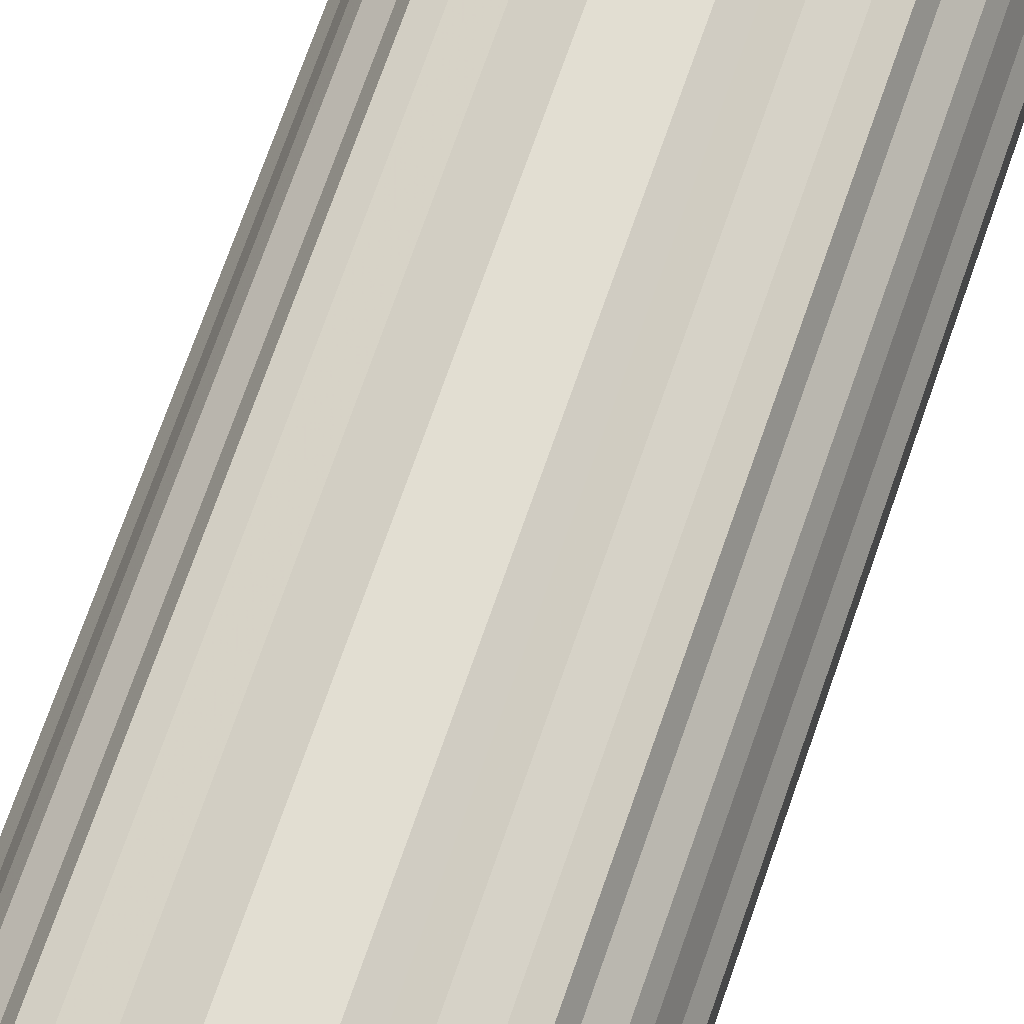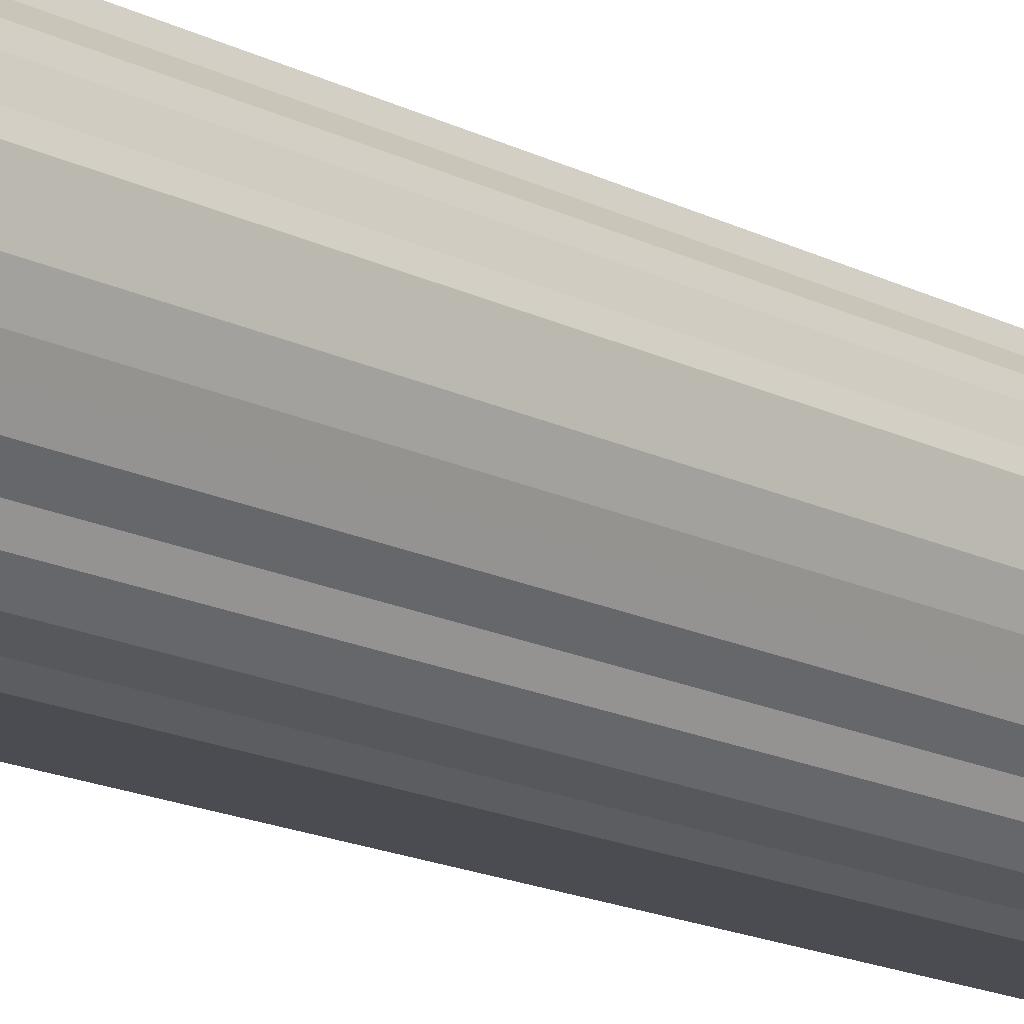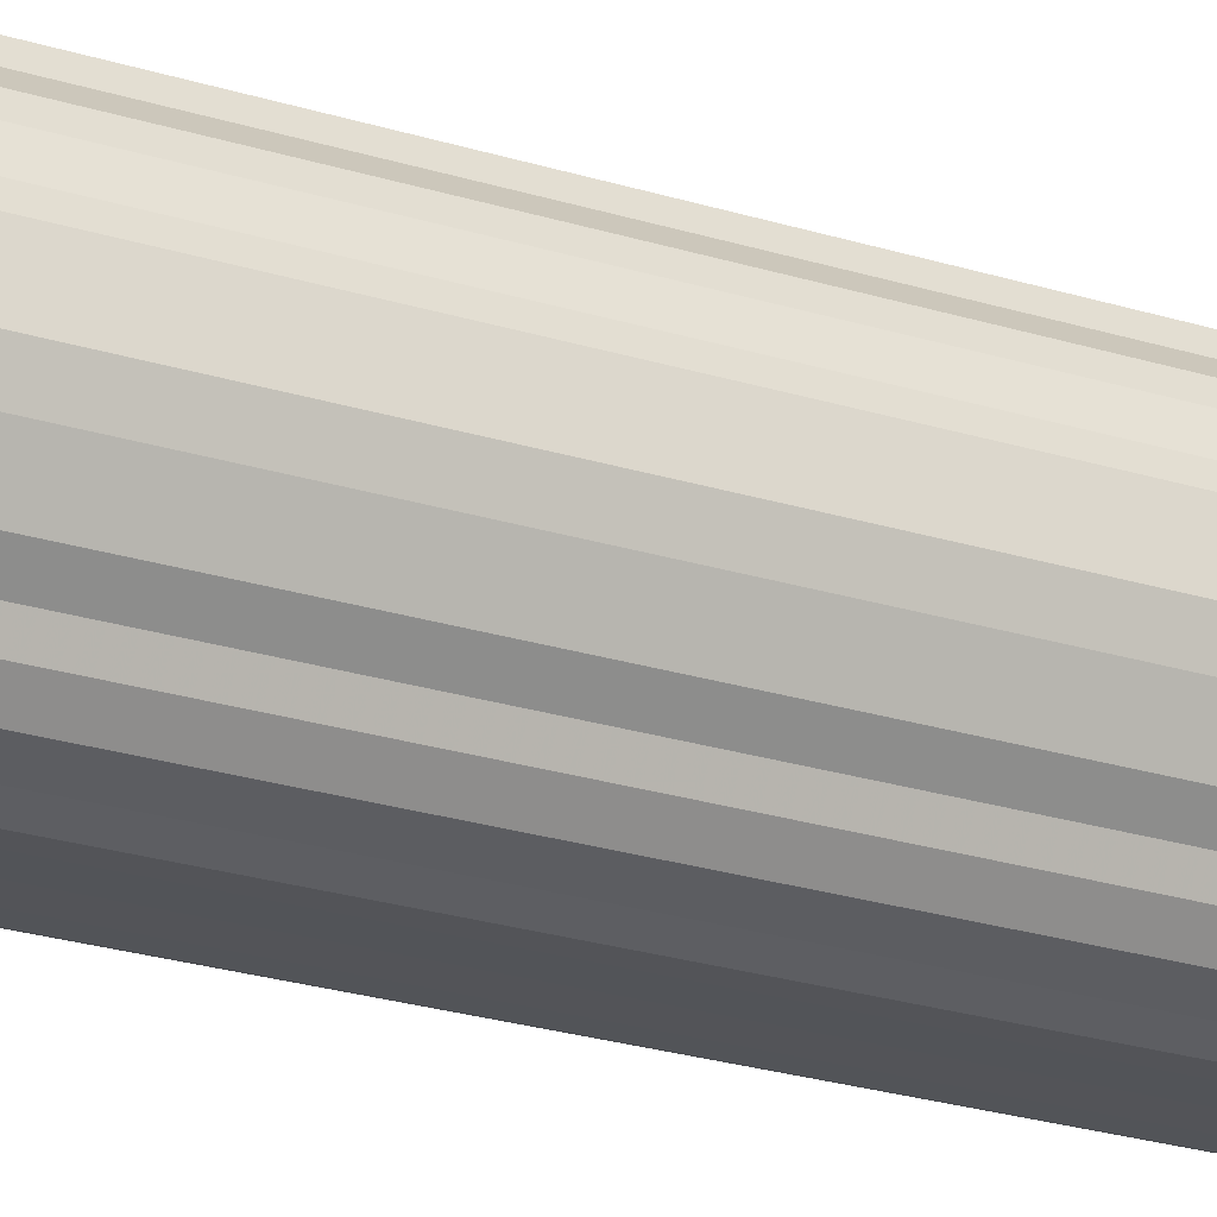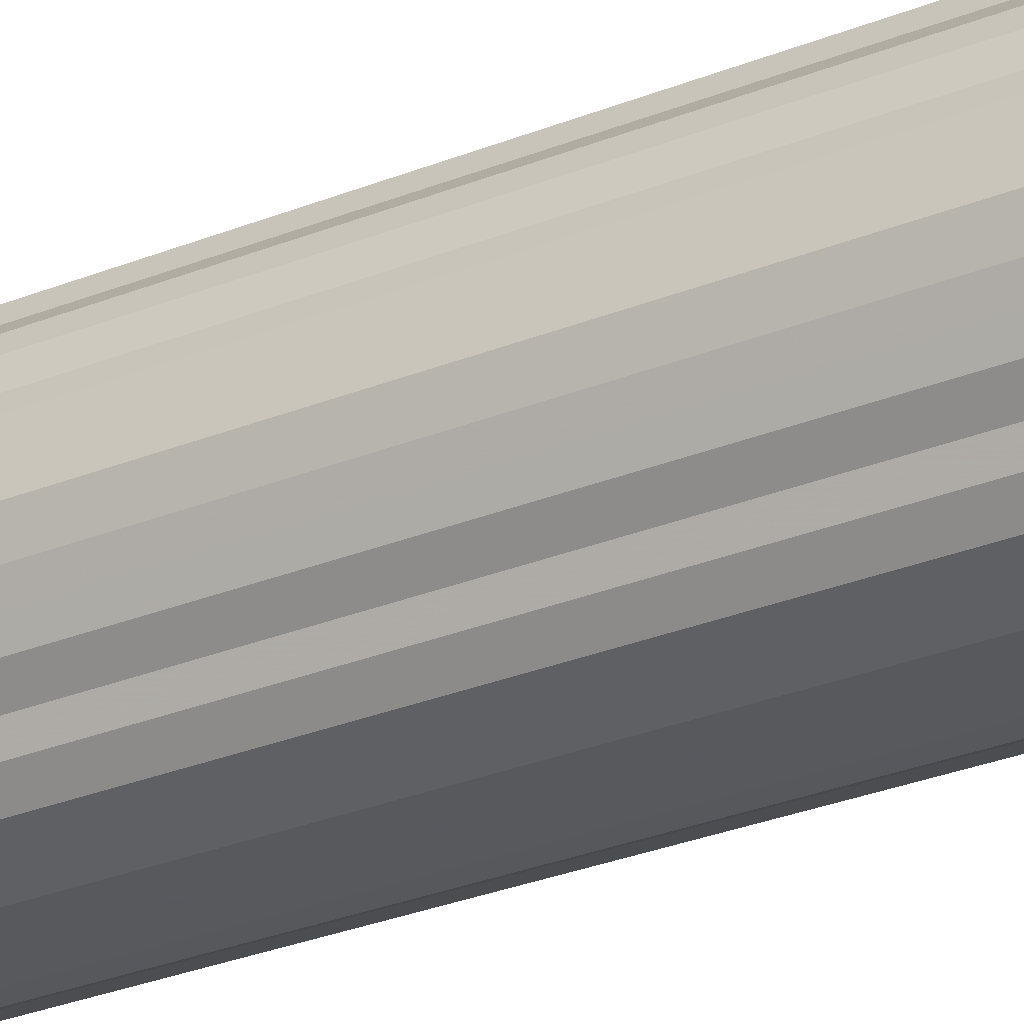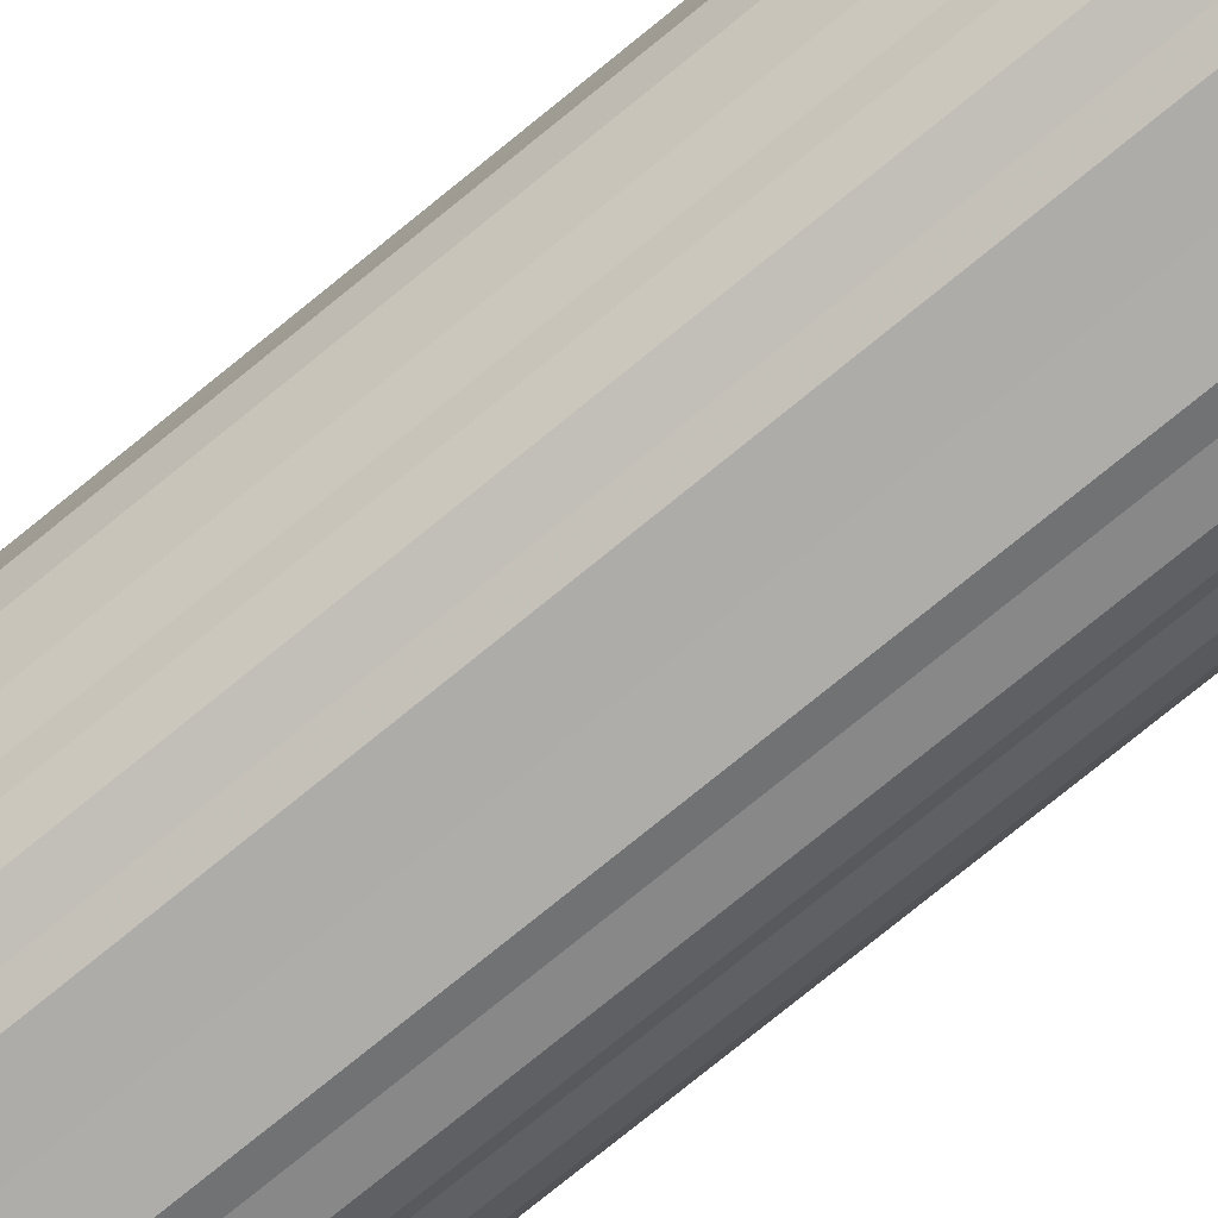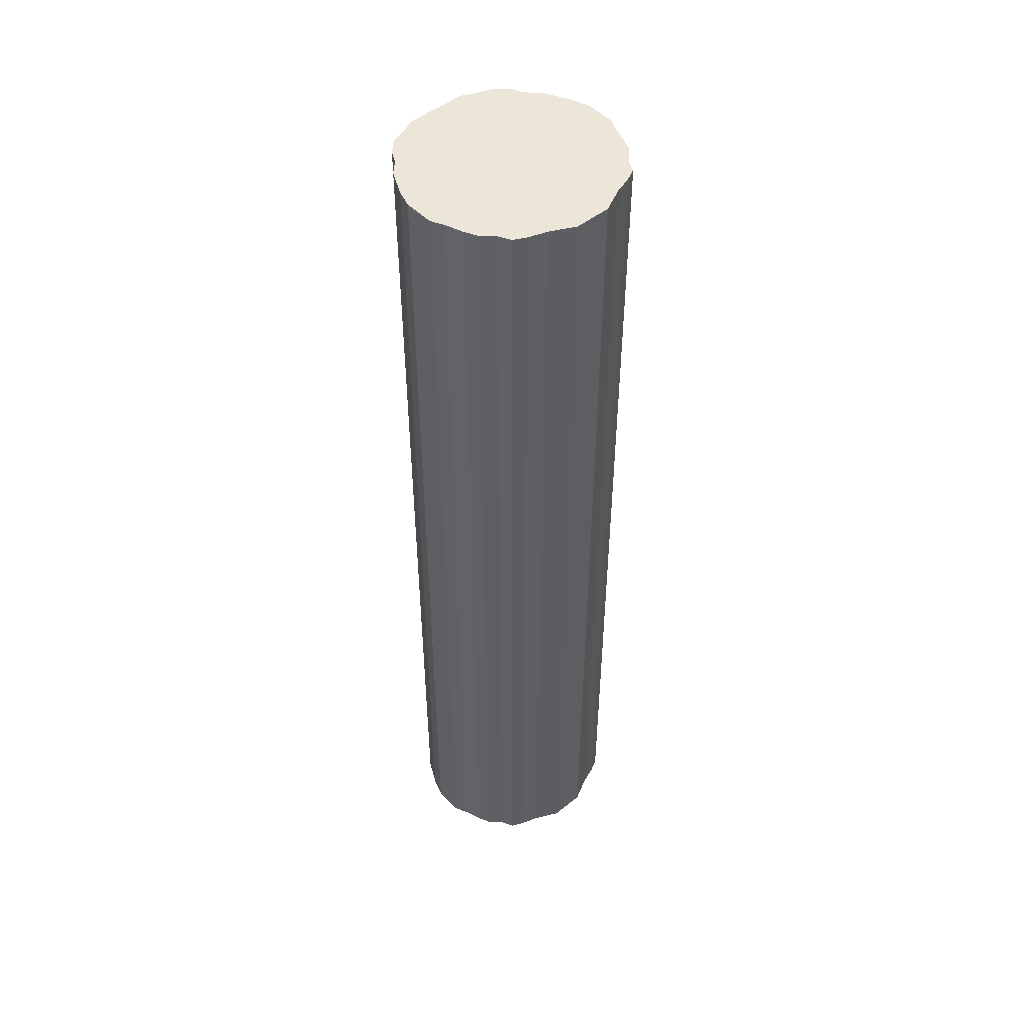
<metadata>
{"format":"obj","ext":"obj","renderer":"f3d","projection":"perspective","resolution":1024,"background":"white","views":[{"elev":68.0,"azim":18.8,"up":"+Y"},{"elev":-15.4,"azim":-138.0,"up":"+Y"},{"elev":-23.2,"azim":61.5,"up":"+Y"},{"elev":-29.0,"azim":-58.9,"up":"+Y"},{"elev":-76.9,"azim":-50.9,"up":"+Y"},{"elev":48.7,"azim":138.3,"up":"+Z"}]}
</metadata>
<code>
o 24600
v 2247 1857 11.07
v 2247 1857 11.07
v 2247 1857 12.65
v 2247 1857 11.07
v 2247 1857 12.65
v 2247 1857 11.07
v 2247 1857 12.65
v 2247 1857 11.07
v 2247 1857 12.65
v 2247 1857 11.07
v 2247 1857 12.65
v 2247 1857 11.07
v 2247 1857 12.65
v 2247 1857 11.07
v 2247 1857 12.65
v 2247 1857 11.07
v 2247 1857 12.65
v 2247 1857 11.07
v 2247 1857 12.65
v 2247 1857 11.07
v 2247 1857 12.65
v 2247 1857 11.07
v 2247 1857 12.65
v 2248 1857 11.07
v 2247 1857 12.65
v 2247 1857 11.07
v 2247 1857 12.65
v 2248 1857 11.07
v 2248 1857 12.65
v 2247 1857 11.07
v 2247 1857 12.65
v 2248 1857 11.07
v 2248 1857 12.65
v 2247 1857 11.07
v 2247 1857 12.65
v 2248 1857 11.07
v 2248 1857 12.65
v 2247 1857 11.07
v 2247 1857 12.65
v 2248 1857 11.07
v 2248 1857 12.65
v 2247 1857 11.07
v 2247 1857 12.65
v 2248 1857 11.07
v 2248 1857 12.65
v 2247 1857 11.07
v 2247 1857 12.65
v 2248 1857 11.07
v 2248 1857 12.65
v 2247 1857 11.07
v 2247 1857 12.65
v 2248 1857 11.07
v 2248 1857 12.65
v 2247 1857 11.07
v 2247 1857 12.65
v 2248 1857 11.07
v 2248 1857 12.65
v 2247 1857 11.07
v 2247 1857 12.65
v 2247 1857 11.07
v 2248 1857 12.65
v 2247 1857 11.07
v 2247 1857 12.65
v 2247 1857 11.07
v 2247 1857 12.65
v 2247 1857 11.07
v 2247 1857 12.65
v 2247 1857 11.07
v 2247 1857 12.65
v 2247 1857 11.07
v 2247 1857 12.65
v 2247 1857 11.07
v 2247 1857 12.65
v 2247 1857 11.07
v 2247 1857 12.65
v 2247 1857 11.07
v 2247 1857 12.65
v 2247 1857 11.07
v 2247 1857 12.65
v 2247 1857 11.07
v 2247 1857 12.65
v 2247 1857 11.07
v 2247 1857 12.65
v 2247 1857 11.07
v 2247 1857 12.65
v 2247 1857 11.07
v 2247 1857 12.65
v 2247 1857 12.65
v 2247 1857 12.65
v 2247 1857 11.07
v 2247 1857 12.65
v 2247 1857 11.07
v 2247 1857 12.65
v 2247 1857 12.65
v 2247 1857 11.07
v 2247 1857 12.65
v 2247 1857 11.07
v 2247 1857 11.07
v 2247 1857 12.65
v 2247 1857 12.65
v 2247 1857 11.07
v 2247 1857 12.65
v 2247 1857 11.07
v 2247 1857 11.07
v 2247 1857 12.65
v 2247 1857 12.65
v 2247 1857 11.07
v 2247 1857 12.65
v 2247 1857 11.07
v 2247 1857 11.07
v 2247 1857 12.65
v 2247 1857 12.65
v 2247 1857 11.07
v 2247 1857 12.65
v 2247 1857 11.07
v 2247 1857 11.07
v 2247 1857 12.65
v 2247 1857 12.65
v 2247 1857 11.07
v 2247 1857 12.65
v 2247 1857 11.07
v 2248 1857 11.07
v 2248 1857 12.65
v 2247 1857 12.65
v 2247 1857 11.07
v 2247 1857 12.65
v 2247 1857 11.07
v 2248 1857 11.07
v 2248 1857 12.65
v 2247 1857 12.65
v 2247 1857 11.07
v 2247 1857 12.65
v 2247 1857 11.07
v 2248 1857 11.07
v 2248 1857 12.65
v 2247 1857 12.65
v 2247 1857 11.07
v 2247 1857 12.65
v 2247 1857 11.07
v 2248 1857 11.07
v 2248 1857 12.65
v 2247 1857 12.65
v 2247 1857 11.07
v 2247 1857 12.65
v 2247 1857 11.07
v 2248 1857 11.07
v 2248 1857 12.65
v 2247 1857 12.65
v 2247 1857 11.07
v 2247 1857 12.65
v 2247 1857 11.07
v 2248 1857 11.07
v 2248 1857 12.65
v 2247 1857 12.65
v 2247 1857 11.07
v 2247 1857 12.65
v 2247 1857 11.07
v 2248 1857 11.07
v 2248 1857 12.65
v 2247 1857 12.65
v 2247 1857 11.07
v 2247 1857 12.65
v 2247 1857 11.07
v 2248 1857 11.07
v 2248 1857 12.65
v 2247 1857 12.65
v 2247 1857 11.07
v 2247 1857 12.65
v 2247 1857 11.07
v 2248 1857 11.07
v 2248 1857 12.65
v 2247 1857 12.65
v 2247 1857 11.07
v 2247 1857 12.65
v 2247 1857 11.07
v 2247 1857 11.07
v 2247 1857 11.07
v 2247 1857 11.07
v 2247 1857 11.07
v 2247 1857 11.07
v 2247 1857 11.07
v 2247 1857 11.07
v 2247 1857 11.07
v 2247 1857 11.07
v 2247 1857 11.07
v 2247 1857 11.07
v 2247 1857 11.07
v 2247 1857 11.07
v 2247 1857 11.07
v 2248 1857 11.07
v 2247 1857 11.07
v 2248 1857 11.07
v 2247 1857 11.07
v 2248 1857 11.07
v 2247 1857 11.07
v 2248 1857 11.07
v 2247 1857 11.07
v 2248 1857 11.07
v 2247 1857 11.07
v 2248 1857 11.07
v 2247 1857 11.07
v 2248 1857 11.07
v 2247 1857 11.07
v 2248 1857 11.07
v 2247 1857 11.07
v 2248 1857 11.07
v 2247 1857 11.07
v 2247 1857 11.07
v 2247 1857 11.07
v 2247 1857 11.07
v 2247 1857 11.07
v 2247 1857 11.07
v 2247 1857 11.07
v 2247 1857 11.07
v 2247 1857 11.07
v 2247 1857 11.07
v 2247 1857 11.07
v 2247 1857 11.07
v 2247 1857 11.07
v 2247 1857 11.07
v 2247 1857 11.07
v 2247 1857 12.65
v 2247 1857 12.65
v 2247 1857 12.65
v 2247 1857 12.65
v 2247 1857 12.65
v 2247 1857 12.65
v 2247 1857 12.65
v 2247 1857 12.65
v 2247 1857 12.65
v 2247 1857 12.65
v 2247 1857 12.65
v 2247 1857 12.65
v 2247 1857 12.65
v 2247 1857 12.65
v 2248 1857 12.65
v 2247 1857 12.65
v 2248 1857 12.65
v 2247 1857 12.65
v 2248 1857 12.65
v 2247 1857 12.65
v 2248 1857 12.65
v 2247 1857 12.65
v 2248 1857 12.65
v 2247 1857 12.65
v 2248 1857 12.65
v 2247 1857 12.65
v 2248 1857 12.65
v 2247 1857 12.65
v 2248 1857 12.65
v 2247 1857 12.65
v 2248 1857 12.65
v 2247 1857 12.65
v 2247 1857 12.65
v 2247 1857 12.65
v 2247 1857 12.65
v 2247 1857 12.65
v 2247 1857 12.65
v 2247 1857 12.65
v 2247 1857 12.65
v 2247 1857 12.65
v 2247 1857 12.65
v 2247 1857 12.65
v 2247 1857 12.65
v 2247 1857 12.65
v 2247 1857 12.65
f 1 2 3
f 2 4 5
f 6 1 7
f 4 8 9
f 10 6 11
f 8 12 13
f 14 10 15
f 12 16 17
f 18 14 19
f 16 20 21
f 22 18 23
f 20 24 25
f 26 22 27
f 24 28 29
f 30 26 31
f 28 32 33
f 34 30 35
f 32 36 37
f 38 34 39
f 36 40 41
f 42 38 43
f 40 44 45
f 46 42 47
f 44 48 49
f 50 46 51
f 48 52 53
f 54 50 55
f 52 56 57
f 58 54 59
f 56 60 61
f 62 58 63
f 60 64 65
f 66 62 67
f 64 68 69
f 70 66 71
f 68 72 73
f 74 70 75
f 72 76 77
f 78 74 79
f 76 80 81
f 82 78 83
f 80 84 85
f 86 82 87
f 84 86 88
f 89 90 91
f 91 92 93
f 94 95 89
f 96 97 94
f 93 98 99
f 100 101 96
f 102 103 100
f 99 104 105
f 106 107 102
f 108 109 106
f 105 110 111
f 112 113 108
f 114 115 112
f 111 116 117
f 118 119 114
f 120 121 118
f 117 122 123
f 124 125 120
f 126 127 124
f 123 128 129
f 130 131 126
f 132 133 130
f 129 134 135
f 136 137 132
f 138 139 136
f 135 140 141
f 142 143 138
f 144 145 142
f 141 146 147
f 148 149 144
f 150 151 148
f 147 152 153
f 154 155 150
f 156 157 154
f 153 158 159
f 160 161 156
f 162 163 160
f 159 164 165
f 166 167 162
f 168 169 166
f 165 170 171
f 172 173 168
f 174 175 172
f 171 176 174
f 177 178 179
f 177 180 178
f 177 179 181
f 177 182 180
f 177 181 183
f 177 184 182
f 177 183 185
f 177 186 184
f 177 185 187
f 177 188 186
f 177 187 189
f 177 190 188
f 177 189 191
f 177 192 190
f 177 191 193
f 177 194 192
f 177 193 195
f 177 196 194
f 177 195 197
f 177 198 196
f 177 197 199
f 177 200 198
f 177 199 201
f 177 202 200
f 177 201 203
f 177 204 202
f 177 203 205
f 177 206 204
f 177 205 207
f 177 208 206
f 177 207 209
f 177 210 208
f 177 209 211
f 177 212 210
f 177 211 213
f 177 214 212
f 177 213 215
f 177 216 214
f 177 215 217
f 177 218 216
f 177 217 219
f 177 220 218
f 177 219 221
f 177 221 220
f 222 223 224
f 222 225 223
f 222 224 226
f 222 227 225
f 222 226 228
f 222 229 227
f 222 228 230
f 222 231 229
f 222 230 232
f 222 233 231
f 222 232 234
f 222 235 233
f 222 234 236
f 222 237 235
f 222 236 238
f 222 239 237
f 222 238 240
f 222 241 239
f 222 240 242
f 222 243 241
f 222 242 244
f 222 245 243
f 222 244 246
f 222 247 245
f 222 246 248
f 222 249 247
f 222 248 250
f 222 251 249
f 222 250 252
f 222 253 251
f 222 252 254
f 222 255 253
f 222 254 256
f 222 257 255
f 222 256 258
f 222 259 257
f 222 258 260
f 222 261 259
f 222 260 262
f 222 263 261
f 222 262 264
f 222 265 263
f 222 264 266
f 222 266 265

</code>
